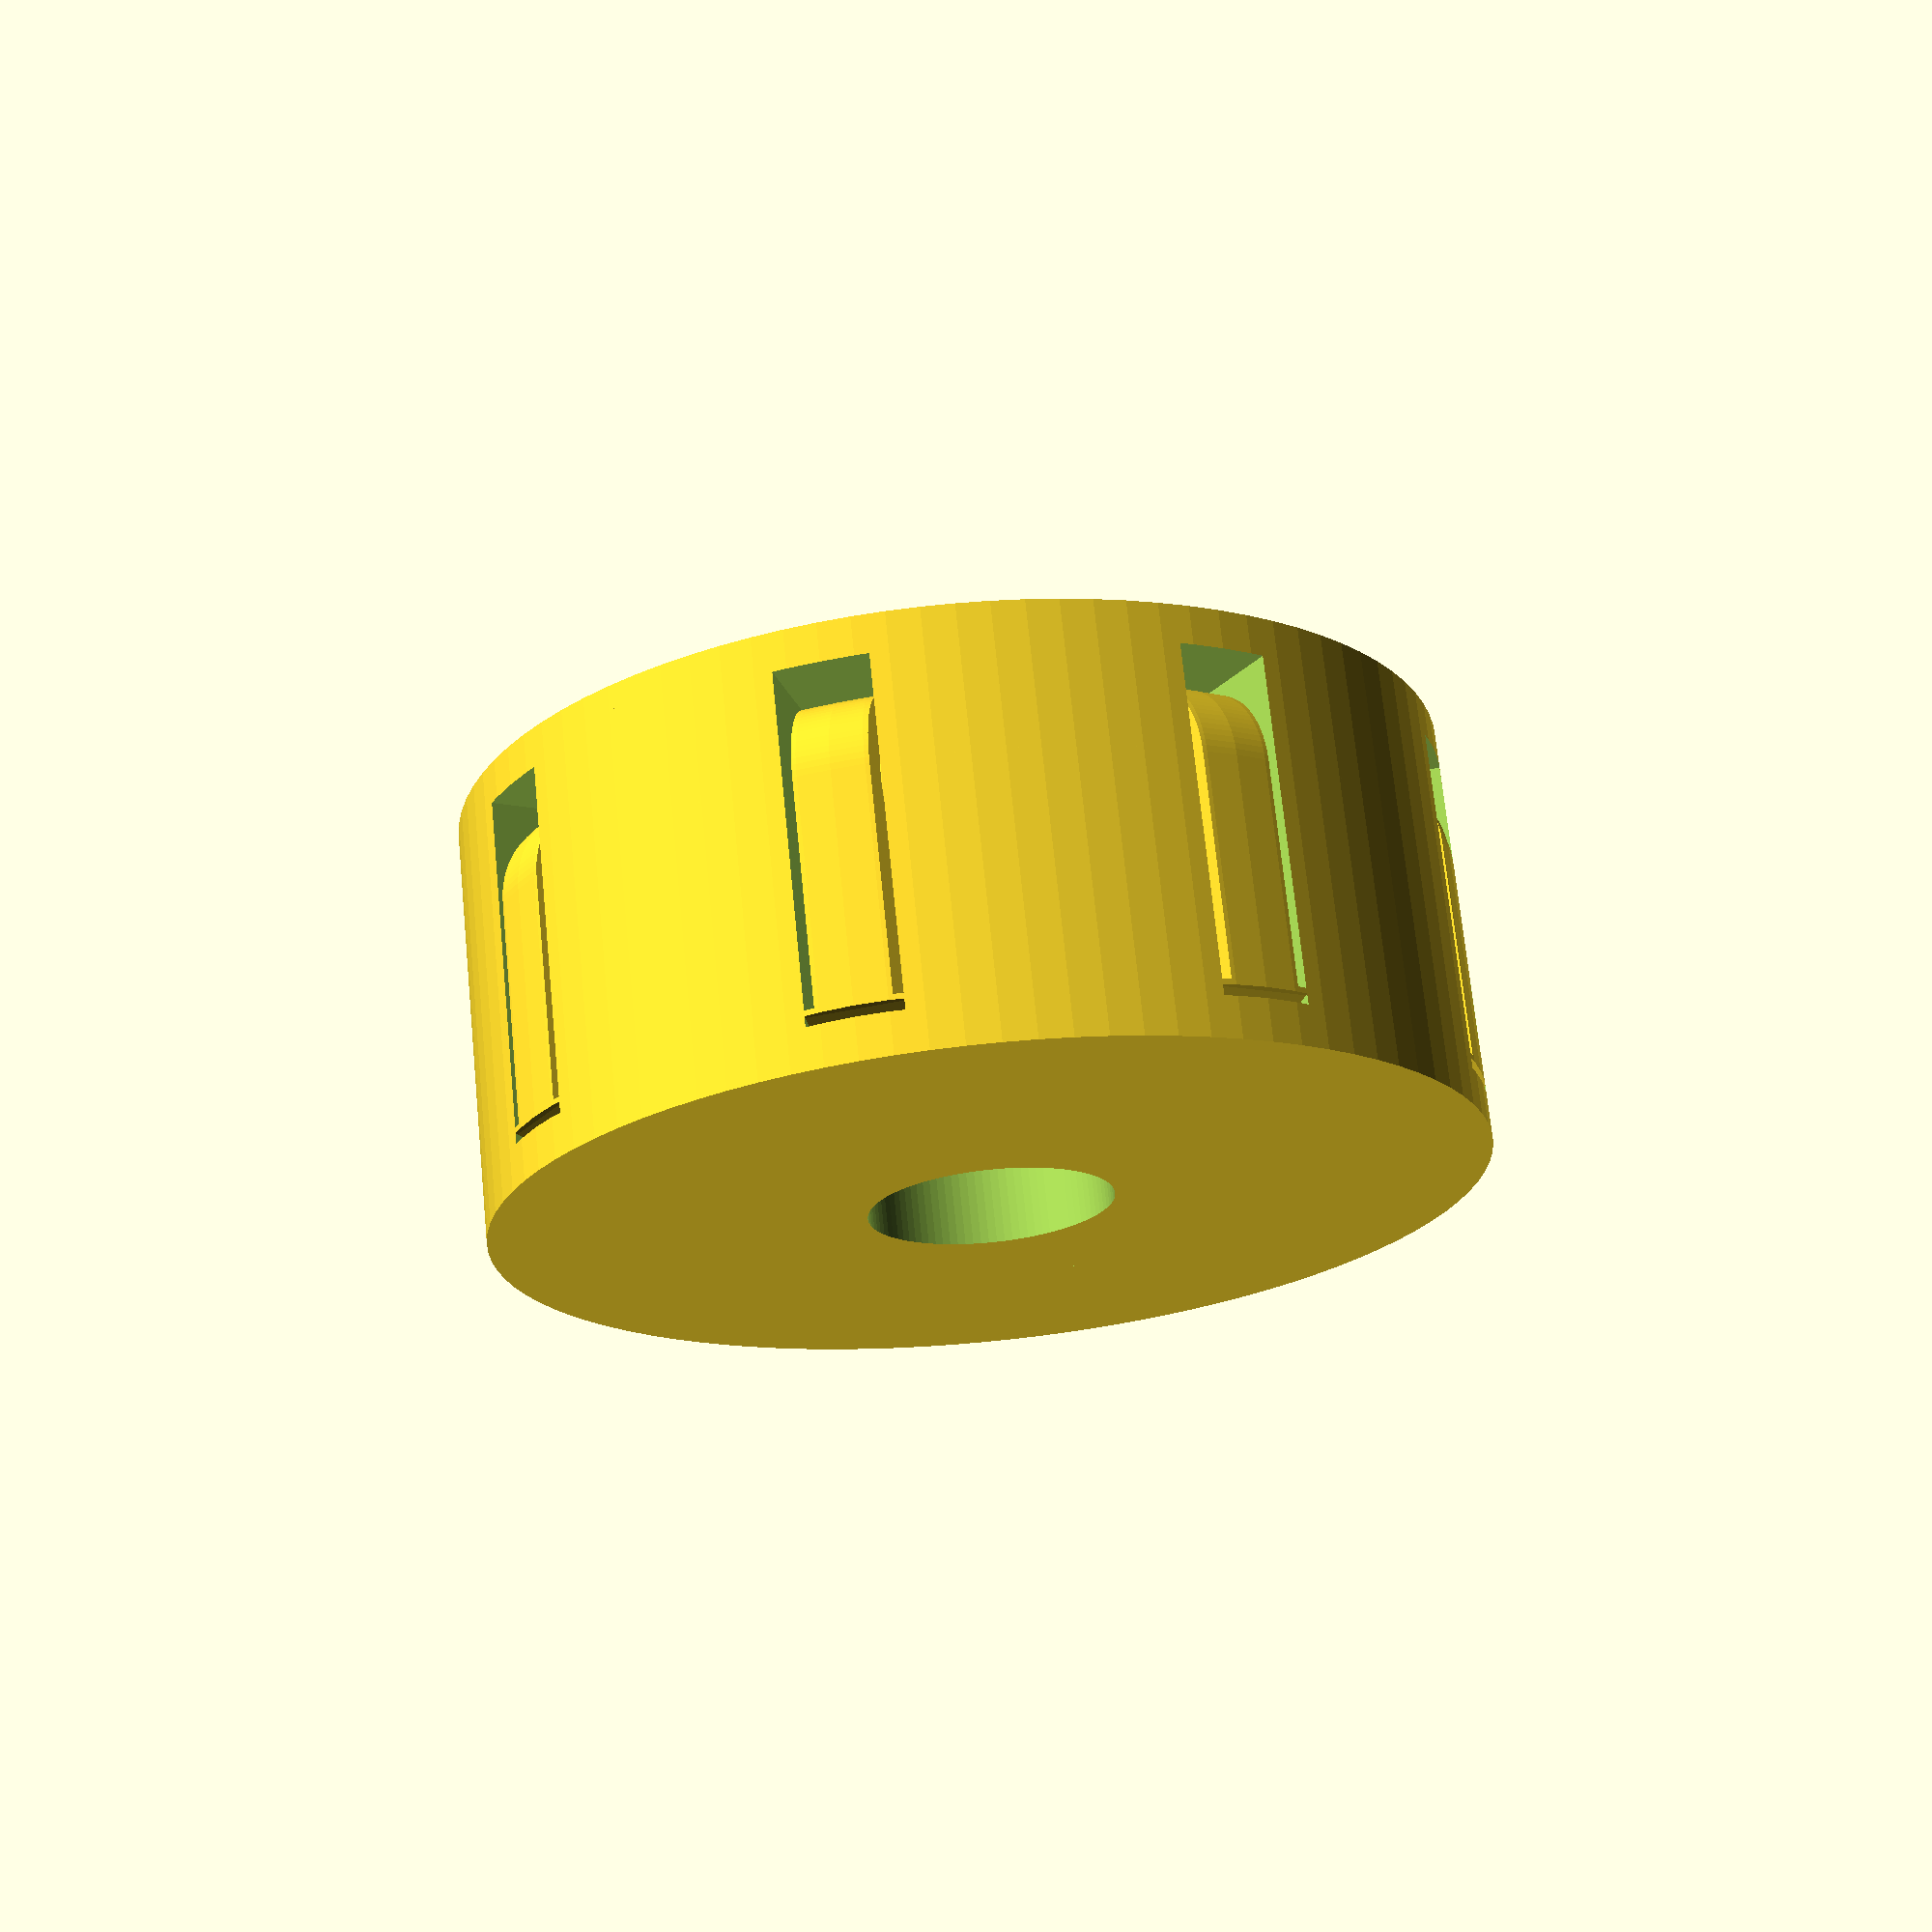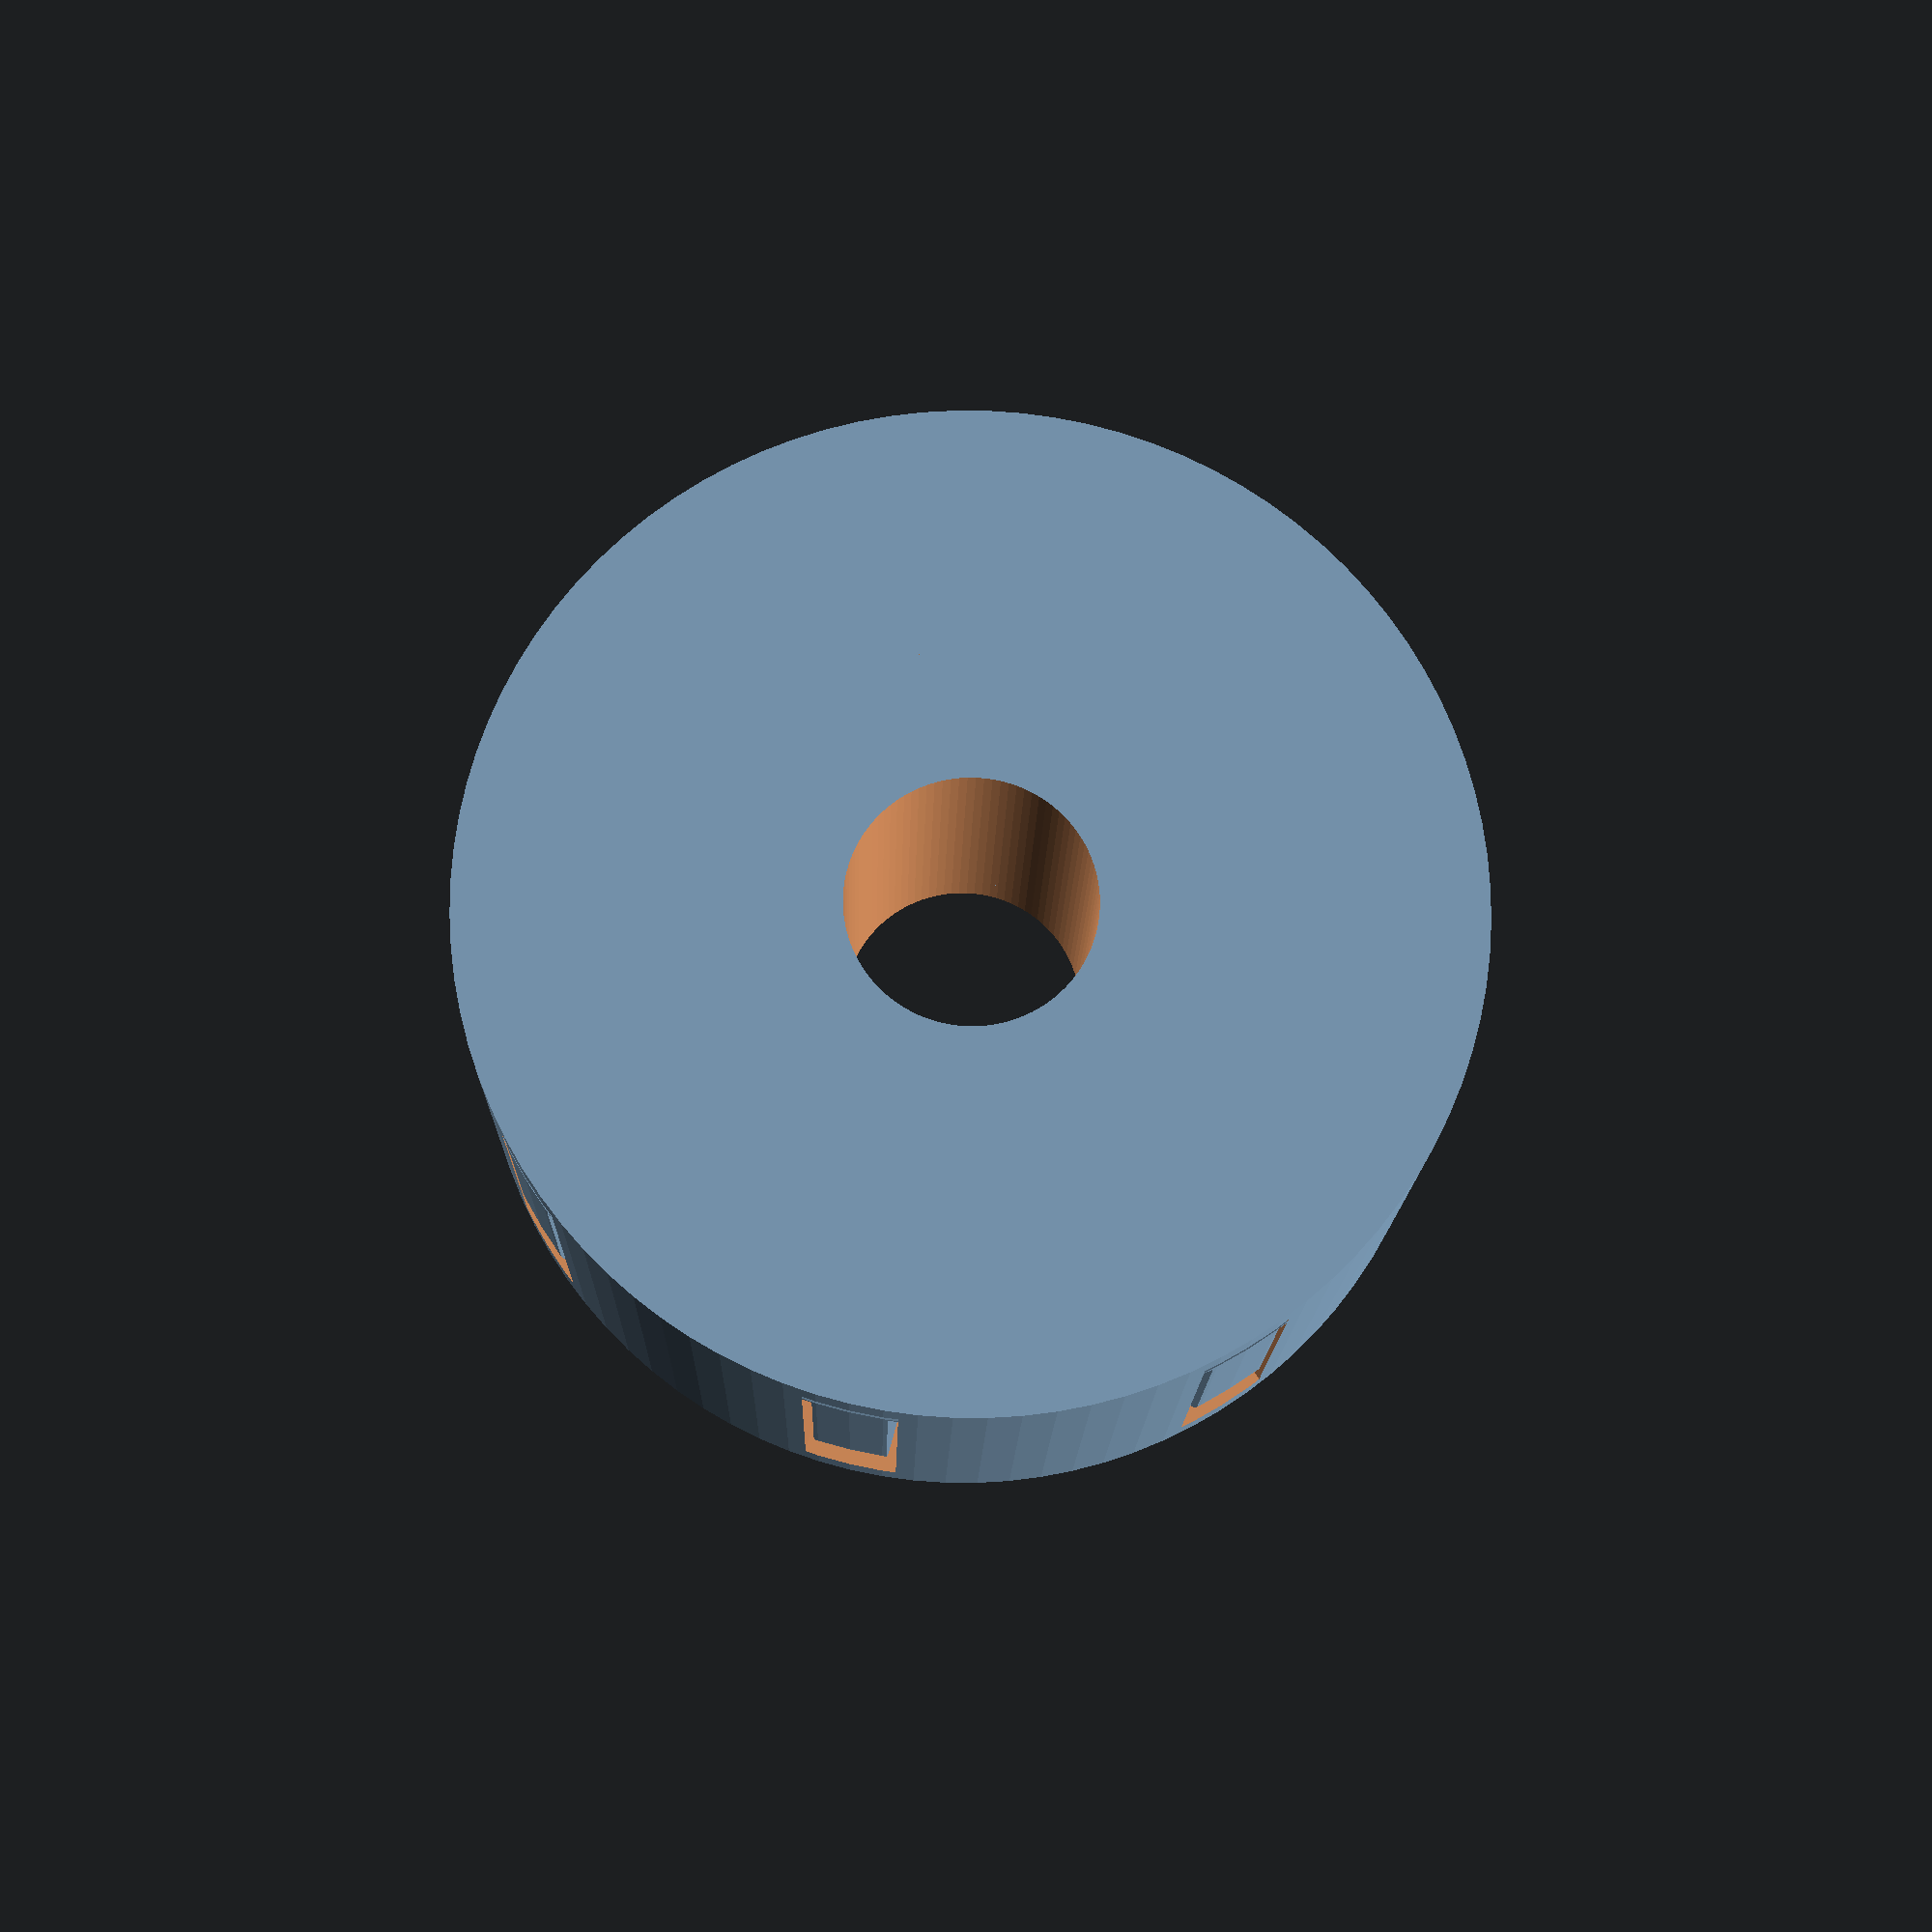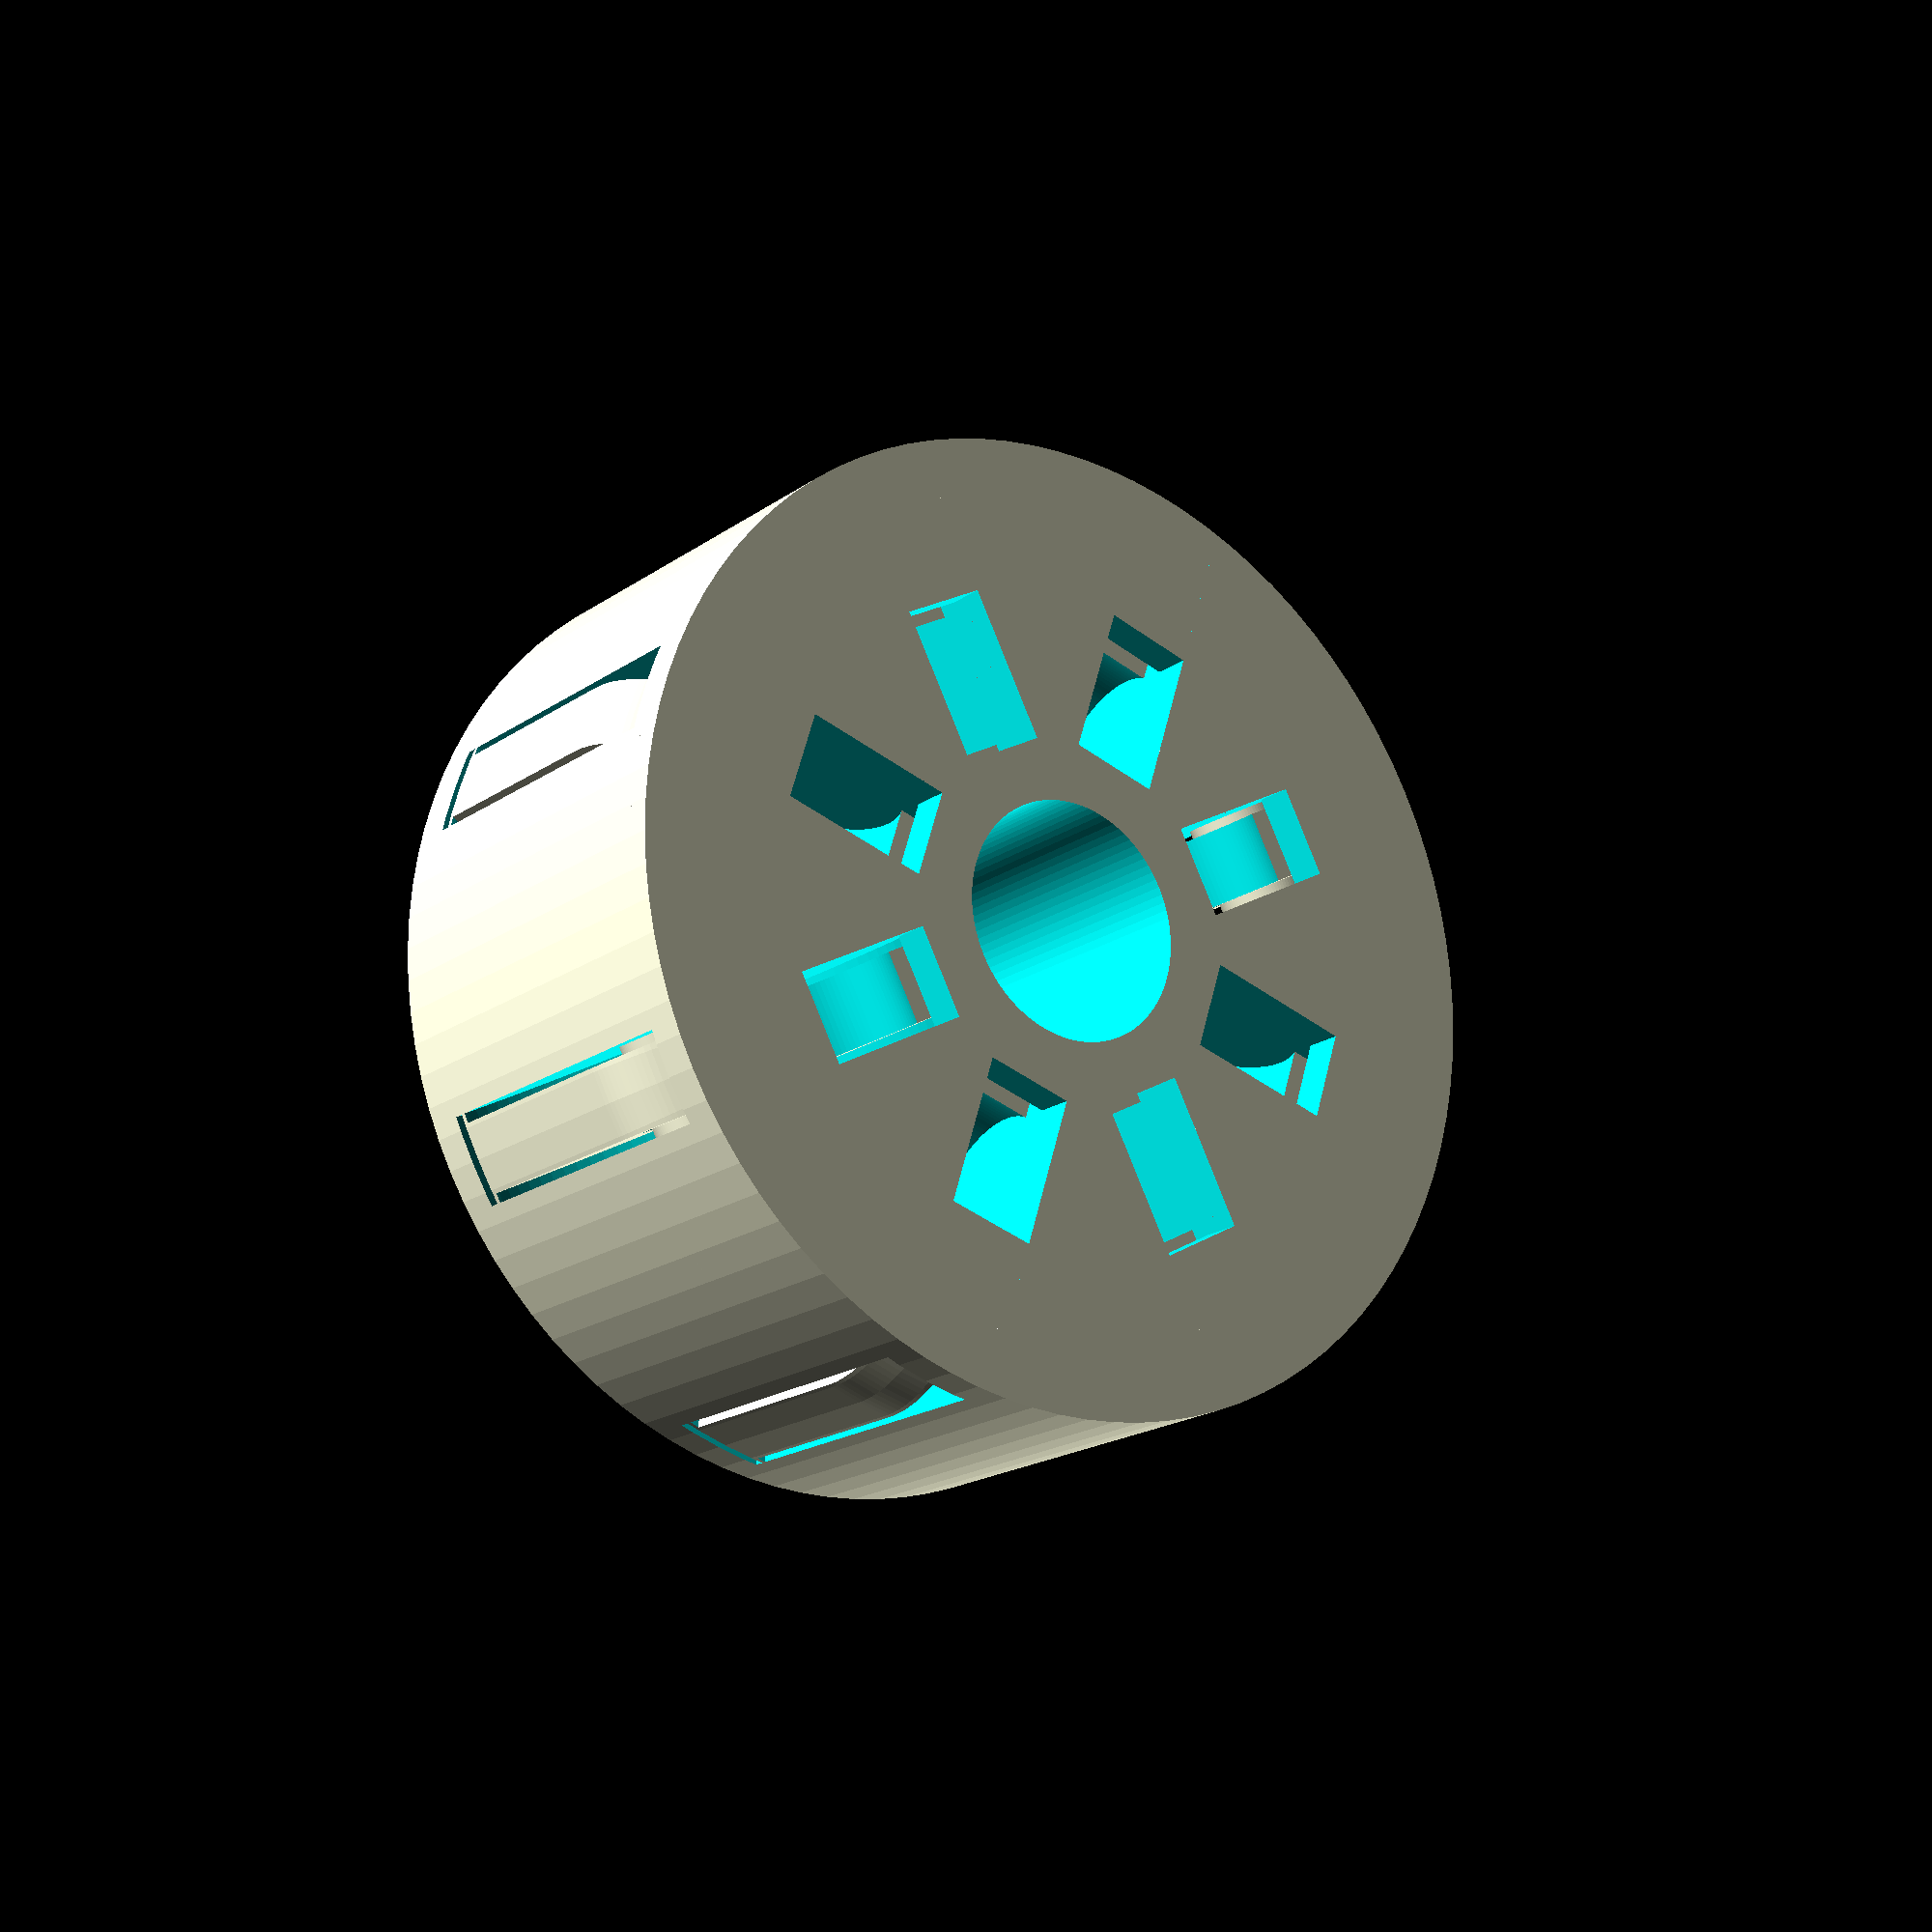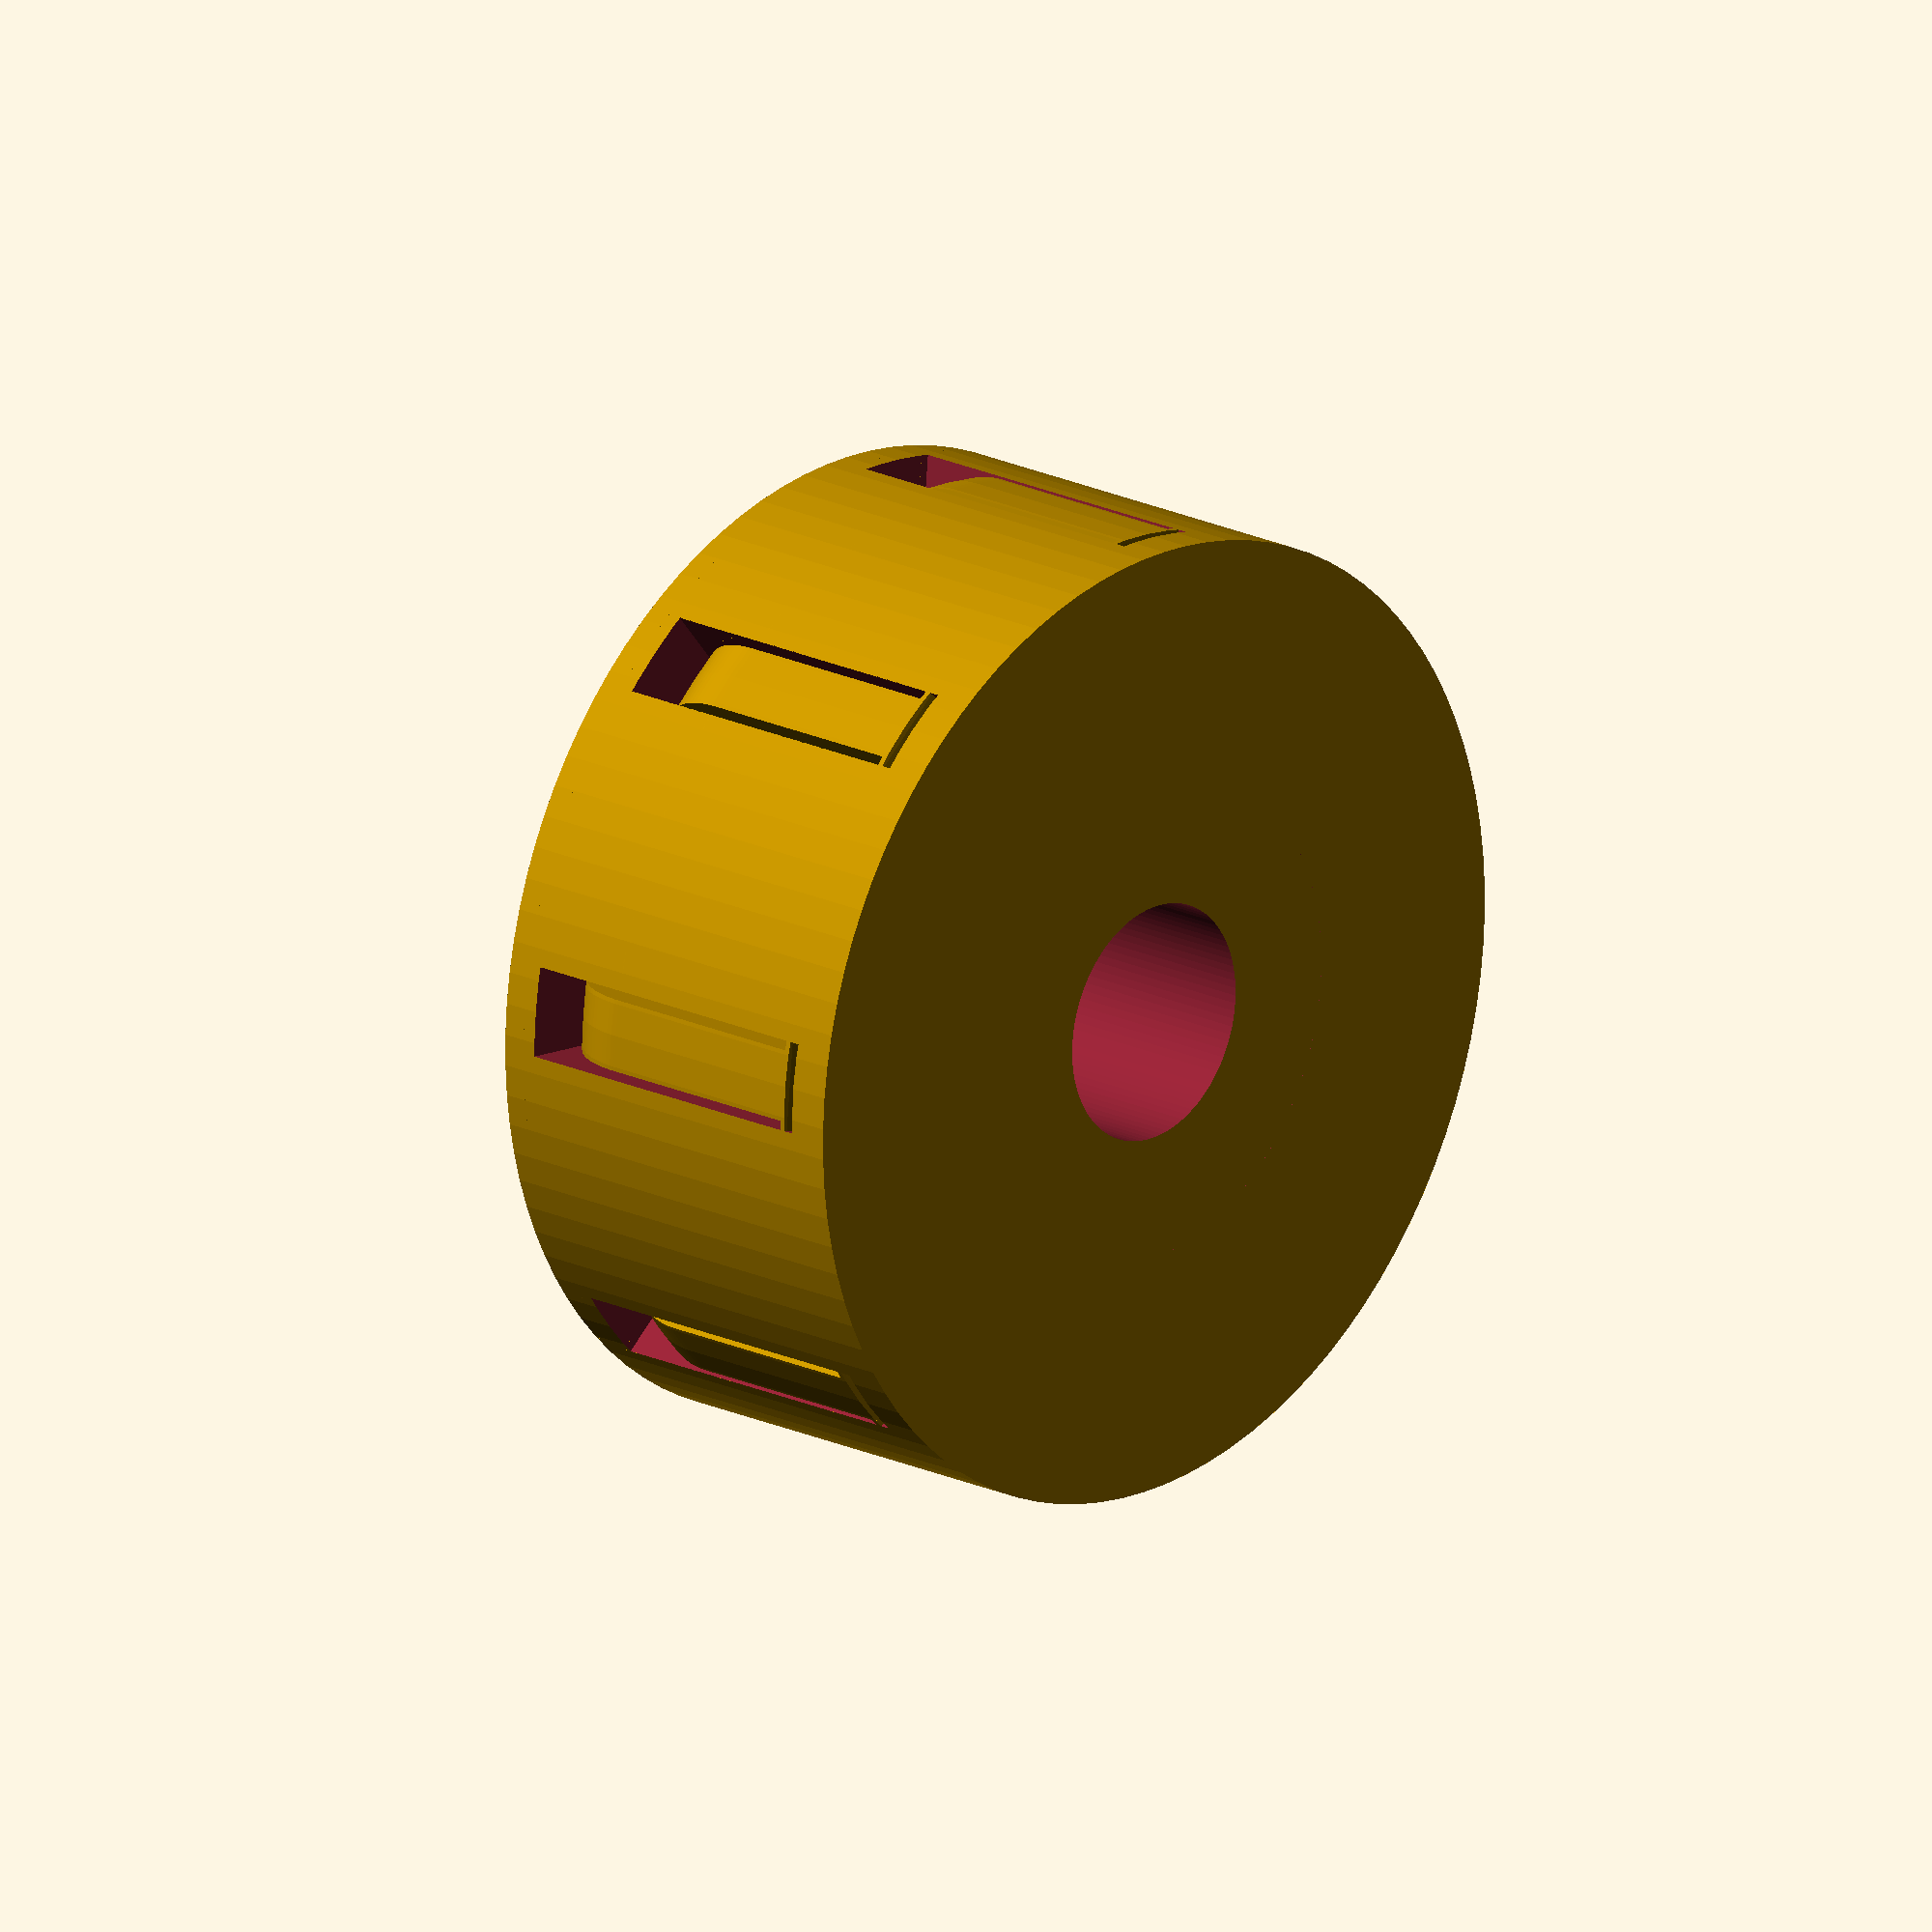
<openscad>
// Overall scale (to avoid small numbers, internal faces or non-manifold edges)
scl = 1000;

// External dimensions of cube
cube_w_ = 76.2;
cube_w = cube_w_*scl;

// Outer diameter of core
outer_d_ = 40.5; //[30:0.2:300]
// +9/2
outer_d = scl*outer_d_;

// Width of outer teeth
outer_w_=3; //[0:0.1:10]
outer_w=scl*outer_w_;

// Gear clearance
tol_=0.2; //[0:0.01:0.5]
tol=scl*tol_;

// Layer height (for ring horizontal split)
layer_h_ = 0.2; //[0:0.01:1]
layer_h = scl*layer_h_;

// Height of planetary layers (layer_h will be subtracted from gears>0). Non-uniform heights will reveal bugs.
gh_ = 6.8*[1, 1, 1, 1, 1, 1];
gh = scl*gh_;

// Tolerances for geometry connections.
AT_=1/64;
// Curve resolution settings, minimum angle
$fa = 5/1;
// Curve resolution settings, minimum size
$fs = 1/1;
// Curve resolution settings, number of segments
$fn=96;
// Tolerances for geometry connections.
AT=scl/64;
ST=AT*2;
TT=AT/2;

// Modules, planetary layers
modules = len(gh); //[2:1:3]

core_h=addl(gh,modules);
core_h2 = (cube_w-core_h)/2;

// Recursively sums all elements of a list up to n'th element, counting from 1
function addl(list,n=0) = n>0?(n<=len(list)?list[n-1]+addl(list,n-1):list[n-1]):0;

module mir(){
    children();
    mirror([0,0,1])children();
}

ld=7.3;

// cylinder with recess for locking teeth
difference(){
    translate([0,0,-cube_w/2])
        difference(){
            cylinder(d=outer_d,h=core_h2-layer_h,$fn=96);
            // centre hole
            translate([0,0,-TT])cylinder(d=10*scl,h=core_h2-layer_h+AT,$fn=96);
        }
    // slots for latch movement
    intersection(){
        translate([0,0,-cube_w/2])
            cylinder(d=outer_d+tol,h=core_h2-layer_h-2*scl+2*tol,$fn=96);
        translate([0,0,core_h2-layer_h-6*scl-cube_w/2]){
            r=(outer_d+outer_w/sqrt(2))/2+2*tol;
            r1=outer_d/2;
            e=r1-sqrt(r1*r1-pow(1.5*scl+2*tol,2));
            h=core_h+core_h2-2*scl-cube_w/2;
            d=cube_w/2-r1-2*scl;
            dz=d/sqrt(3);
            for(j=[1:8])rotate(j*360/8+45/4)translate([r1-4*scl-e,0,0])mirror([0,1,1])
                cylinder(r=core_h2-layer_h-ld*scl+2*tol,h=3*scl+4*tol,center=true);
        }
    }
    // holes for magnet insertion
    difference(){
        for(j=[1:8])hull()mir()translate([0,0,core_h2-layer_h-6*scl-cube_w/2]){
            r=(outer_d+outer_w/sqrt(2))/2+2*tol;
            r1=outer_d/2;
            e=r1-sqrt(r1*r1-pow(1.5*scl+2*tol,2));
            h=core_h+core_h2-2*scl-cube_w/2;
            d=cube_w/2-r1-2*scl;
            dz=d/sqrt(3);
            rotate(j*360/8+45/4)translate([r1-4*scl-e,0,0])mirror([0,1,1])
                rotate(115)translate([0,core_h2-layer_h-ld*scl-3*scl-5*tol,0])
                    cylinder(r=3*scl+tol,h=3*scl+4*tol,center=true);
        }
        // supporting layer
        //translate([0,0,core_h2-9*layer_h-cube_w/2])cylinder(d=outer_d,h=layer_h,$fn=96);
    }
    //temporary secton
    //rotate(45/4)translate([0,-cube_w/2,0])cube(cube_w+AT,center=true);
}

// locking teeth
r1=outer_d/2;
e=r1-sqrt(r1*r1-pow(1.5*scl+2*tol,2));
la=0;
for(j=[1:8])
translate([0,0,core_h2-layer_h-6*scl-cube_w/2])rotate(j*360/8+45/4)translate([r1-4*scl-e,0,0])
rotate([0,-la,0])
translate(-[r1-4*scl-e,0,0])rotate(-j*360/8-45/4)translate(-[0,0,core_h2-layer_h-6*scl-cube_w/2])
intersection(){
    translate([0,0,-cube_w/2])rotate_extrude(){
        translate([r1-4*scl,core_h2-layer_h-6*scl])circle(r=4*scl);
        difference(){
            square([r1,core_h2-layer_h-2*scl]);
            translate([r1-4*scl,core_h2-layer_h-6*scl])square([4*scl,4*scl]);
        }
    }
    translate([0,0,core_h2-layer_h-6*scl-cube_w/2]){
        r=(outer_d+outer_w/sqrt(2))/2+2*tol;
        h=core_h+core_h2-2*scl-cube_w/2;
        d=cube_w/2-r1-2*scl;
        dz=d/sqrt(3);        
        // outer teeth
        rotate(j*360/8+45/4)translate([r1-4*scl-e,0,0])mirror([0,1,1]){
            difference(){
                cylinder(r=core_h2-layer_h-ld*scl,h=3*scl,center=true);
                cylinder(r=2*scl+2*tol,h=3*scl+4*tol,center=true);
                // hole for magnet
                rotate(115)translate([0,core_h2-layer_h-ld*scl-3*scl-5*tol,0])
                    cylinder(r=3*scl+tol/2,h=3*scl+AT,center=true);
            }
            cylinder(r=2*scl,h=3*scl+4*tol+2*AT,center=true);
            // bridge helpers
            intersection(){
                difference(){
                    cylinder(r=core_h2-layer_h-ld*scl,h=3*scl+4*tol+AT,center=true);
                    cylinder(r=core_h2-layer_h-ld*scl-layer_h,h=3*scl+4*tol+ST,center=true);
                }
                mirror([0,1,1])translate(-[r1-4*scl-e,0,0])rotate(-j*360/8-45/4)
                translate(-[0,0,core_h2-layer_h-5*scl-cube_w/2])
                translate([0,0,core_h2-layer_h-5*scl-cube_w/2])rotate(j*360/8+45/4)translate([r1-4*scl-e,0,0])
                rotate([0,la,0])
                translate(-[r1-4*scl-e,0,0])rotate(-j*360/8-45/4)translate(-[0,0,core_h2-layer_h-5*scl-cube_w/2])
                    translate([0,0,-cube_w/2])difference(){
                        cylinder(d=outer_d,h=core_h2-layer_h,$fn=96);
                        cylinder(d=outer_d-20*scl,h=core_h2-layer_h,$fn=96);
                    }
            }
            
        }
    }
}


// locking teeth
/*translate([0,0,2*scl-cube_w/2])intersection(){
    r=(outer_d+outer_w/sqrt(2))/2+2*tol;
    r1=outer_d/2;
    h=core_h+core_h2-2*scl-cube_w/2;
    d=cube_w/2-r1-2*scl;
    dz=d/sqrt(3);
    rotate_extrude()
        polygon(points=[[r1-d-AT,0],[r1,0],[r1+d,dz],[r1+d,h-dz],[r1,h],[r1-d-AT,h]]);
    // outer teeth
    for(j = [1:8]){
        intersection(){
            rotate(-90+j*360/8+45/2)
                translate([0,2*scl+2*tol,0])mirror([1,0,0])cube([4*r1+d+AT,3*scl,core_h2-layer_h-2*scl]);
            //rotate(90-360/16+j*360/8+45/2)
                //translate([0,2*scl+2*tol,0])cube([4*r1+d+AT,r1+d+AT,h]);
        }
    }
}*/
</openscad>
<views>
elev=109.9 azim=160.4 roll=5.7 proj=p view=solid
elev=14.1 azim=88.0 roll=178.8 proj=p view=solid
elev=198.4 azim=118.5 roll=216.5 proj=p view=solid
elev=340.6 azim=320.7 roll=132.0 proj=o view=wireframe
</views>
